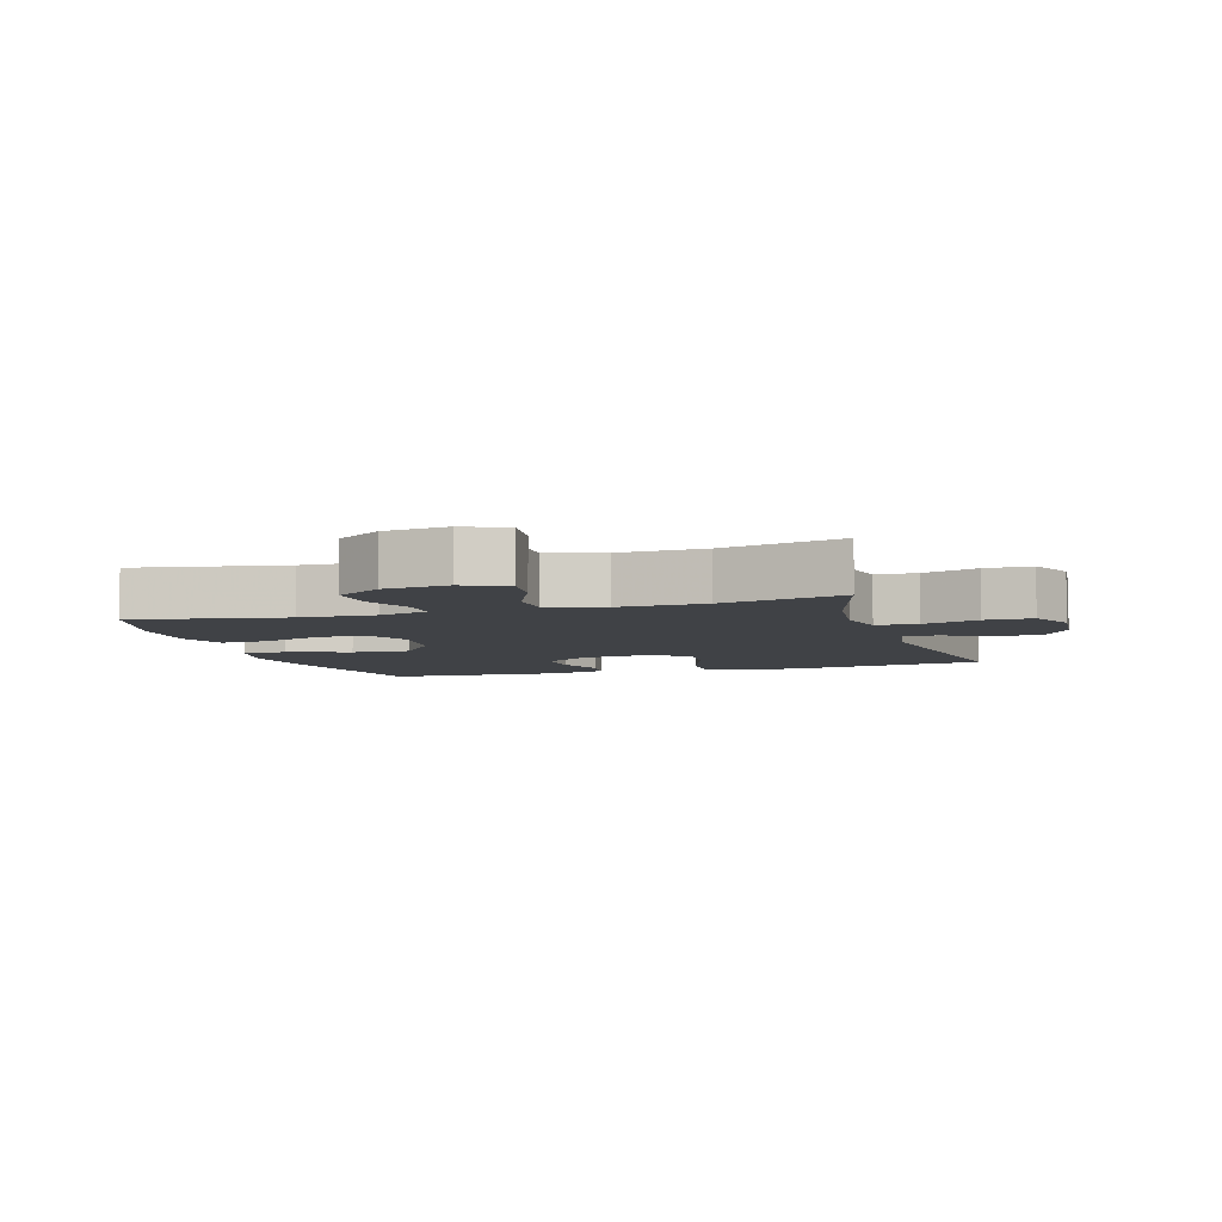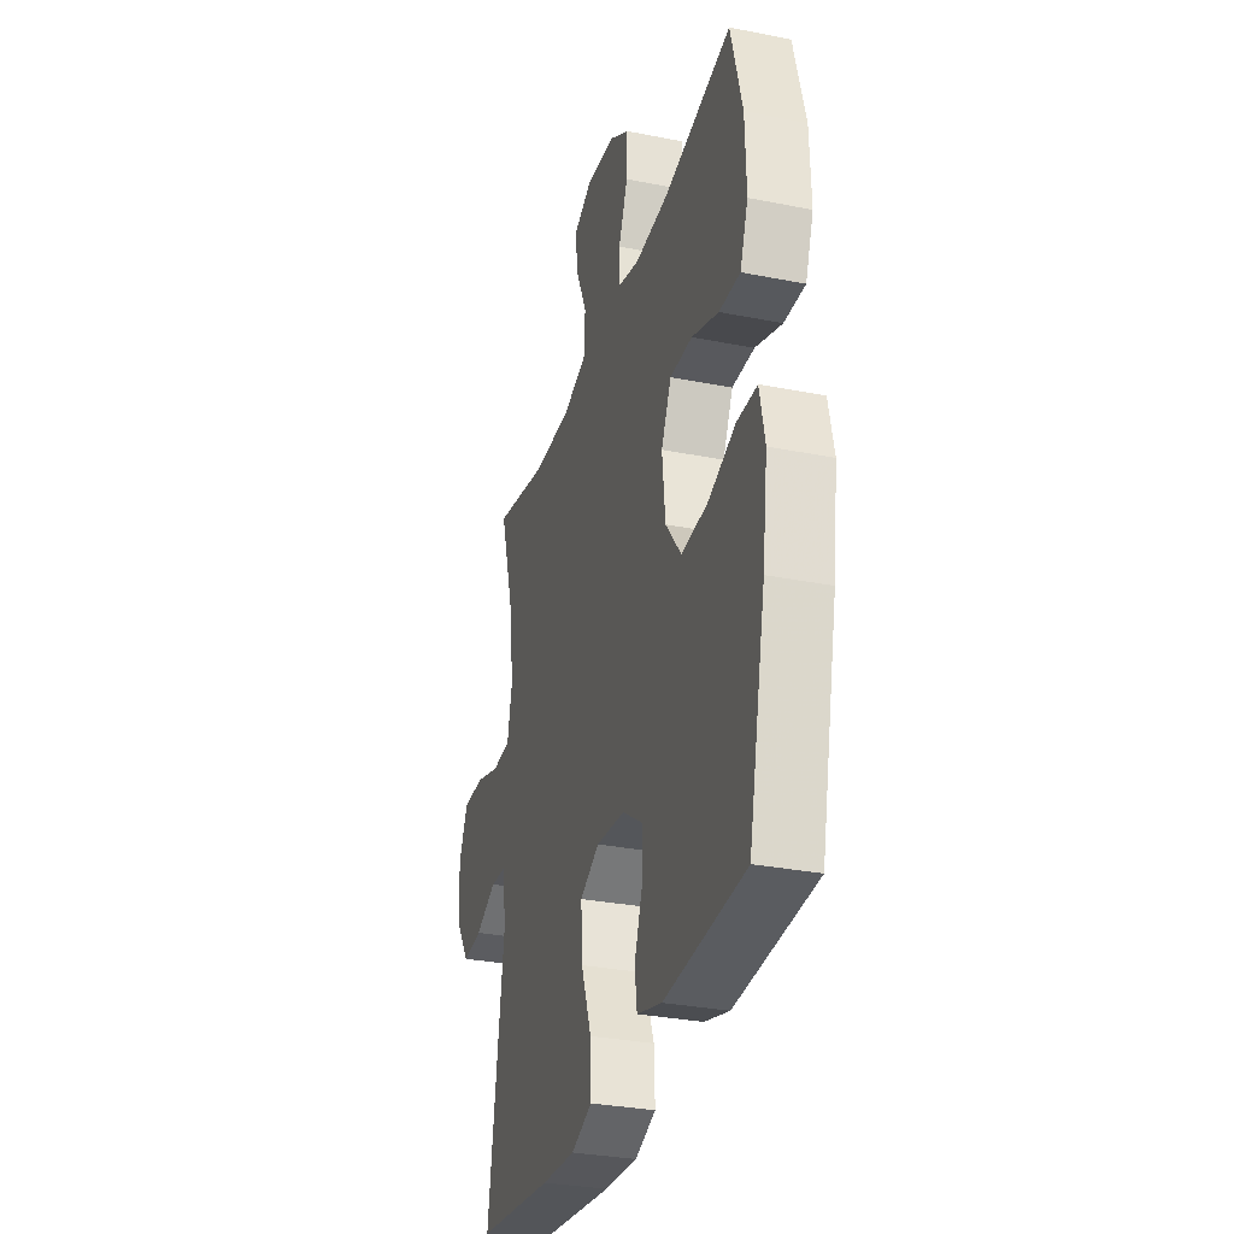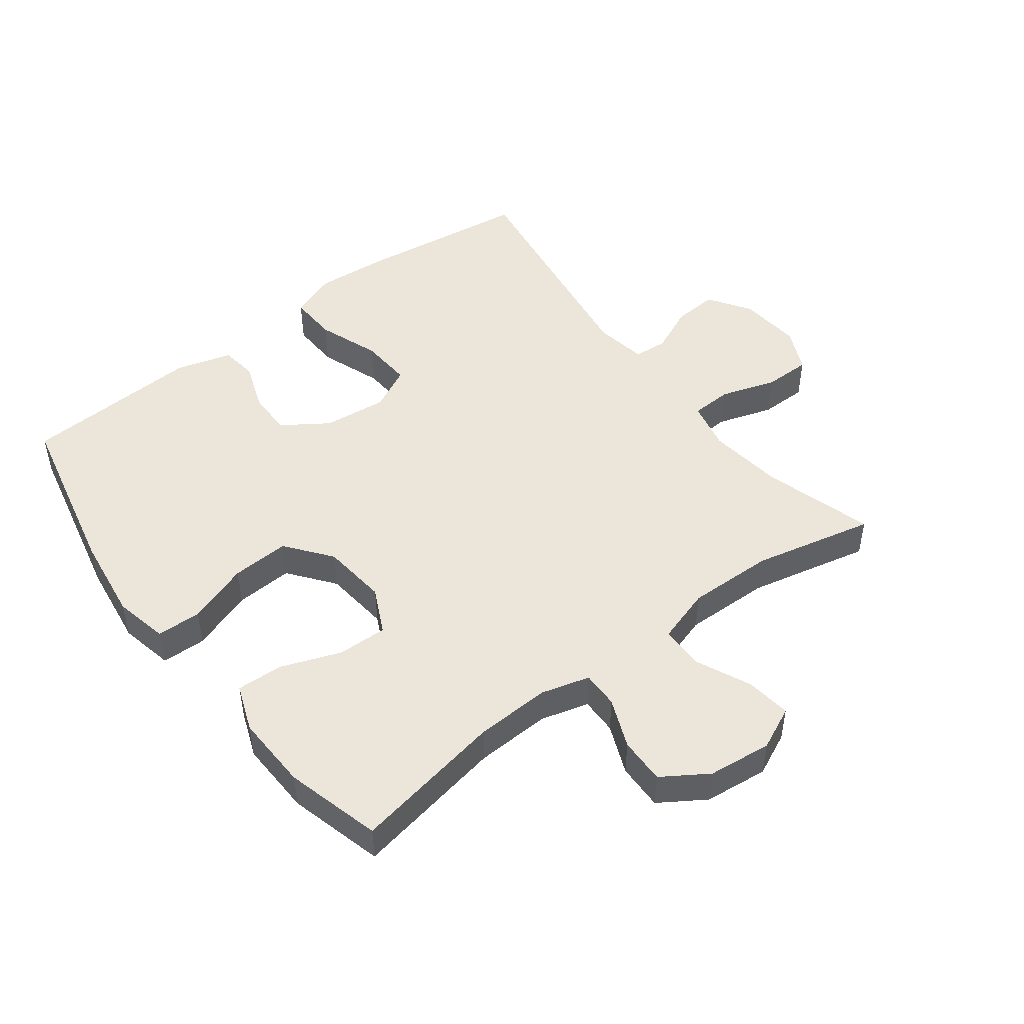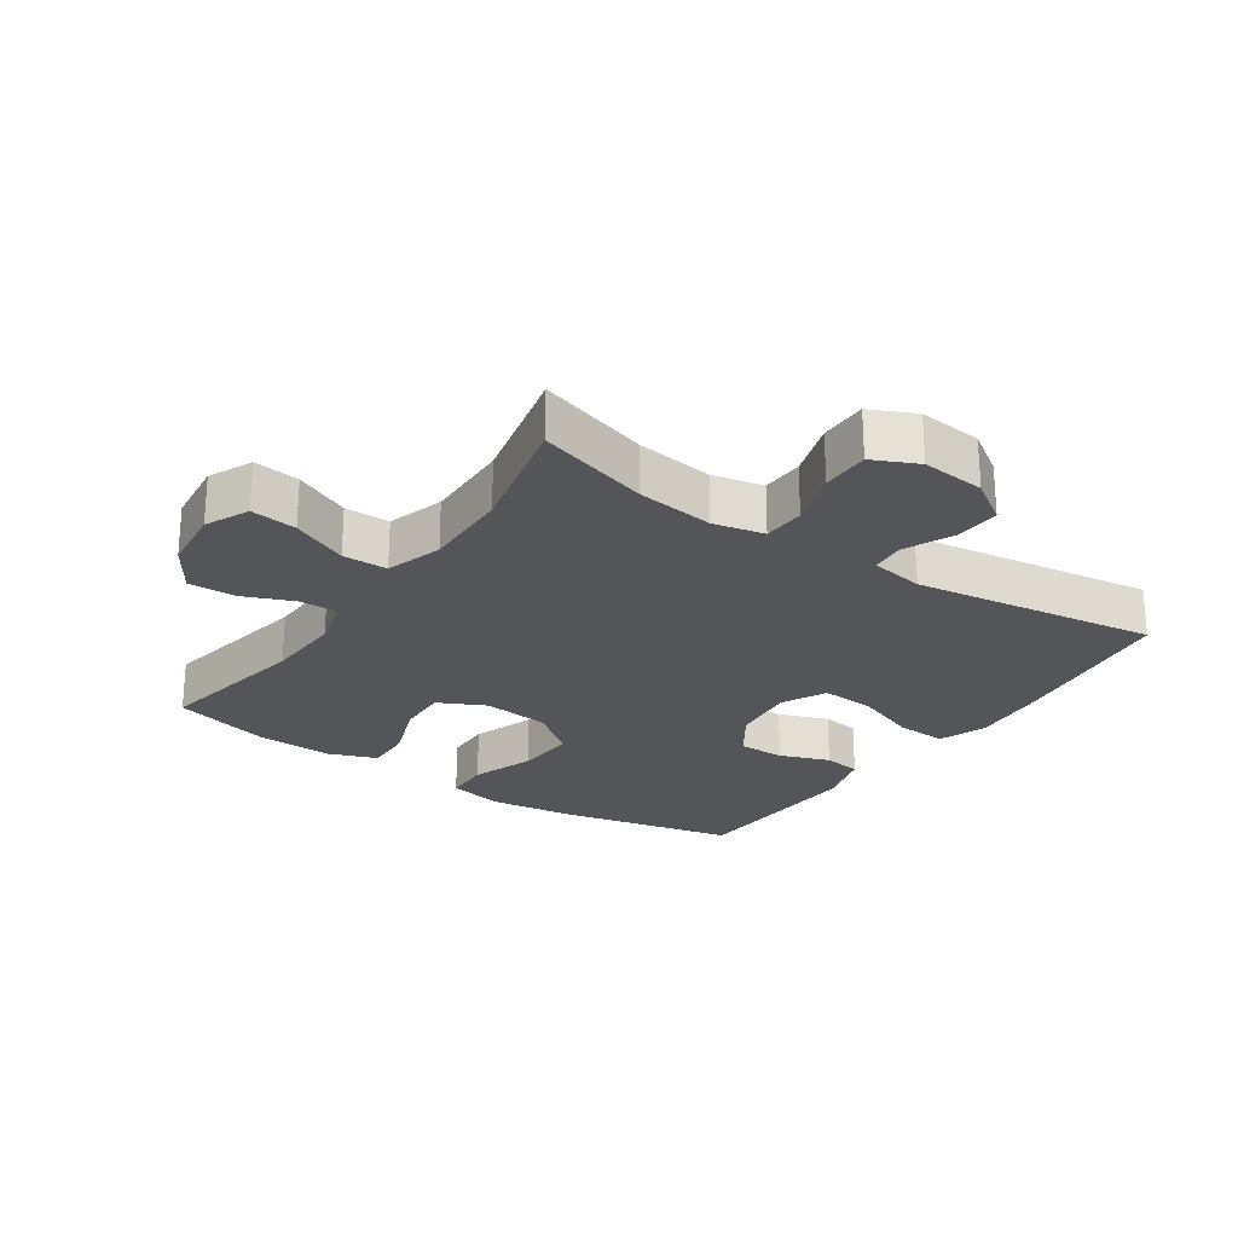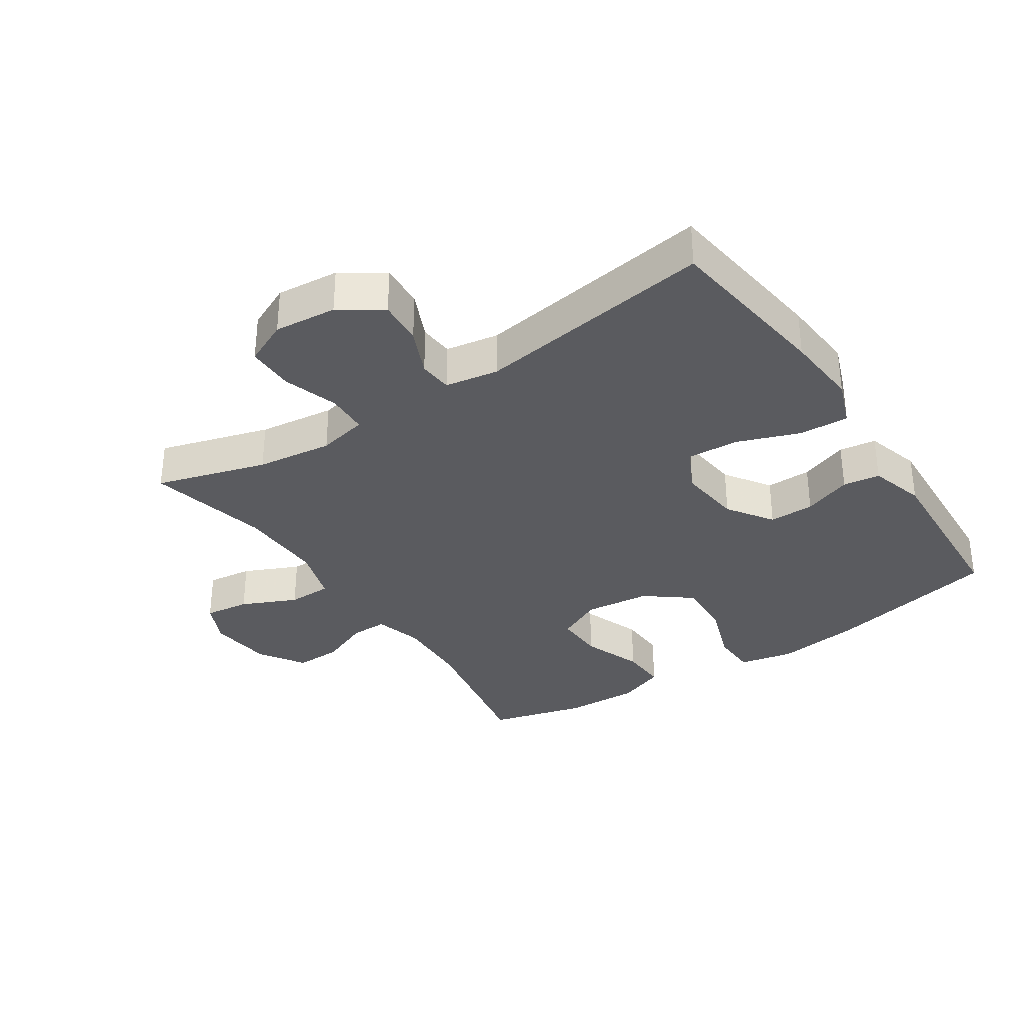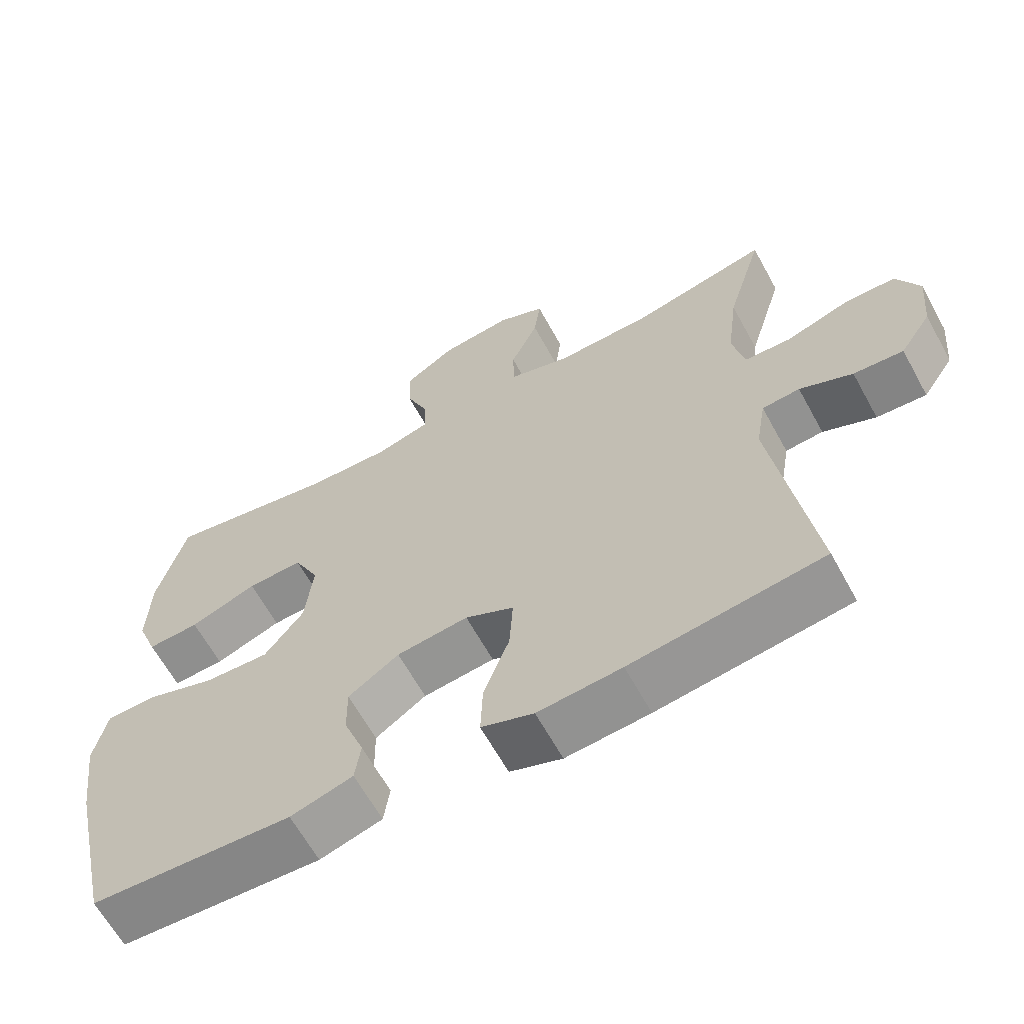
<metadata>
{"format":"obj","ext":"obj","renderer":"f3d","projection":"perspective","resolution":1024,"background":"white","views":[{"elev":-6.1,"azim":17.1,"up":"+Y"},{"elev":-31.3,"azim":-105.8,"up":"+Z"},{"elev":48.3,"azim":-37.2,"up":"+Y"},{"elev":-24.7,"azim":55.7,"up":"+Y"},{"elev":-33.4,"azim":123.6,"up":"+Y"},{"elev":-63.9,"azim":28.8,"up":"+Z"}]}
</metadata>
<code>
v 0.5 0.07 0.5
v 0.449 0.07 0.327
v 0.434 0.07 0.208
v 0.451 0.07 0.13
v 0.516 0.07 0.127
v 0.603 0.07 0.155
v 0.677 0.07 0.155
v 0.709 0.07 0.086
v 0.7 0.07 -0.012
v 0.656 0.07 -0.078
v 0.586 0.07 -0.073
v 0.512 0.07 -0.04
v 0.459 0.07 -0.044
v 0.445 0.07 -0.127
v 0.5 0.07 -0.5
v 0.232 0.07 -0.535
v 0.115 0.07 -0.544
v 0.042 0.07 -0.517
v 0.045 0.07 -0.44
v 0.081 0.07 -0.342
v 0.086 0.07 -0.26
v 0.018 0.07 -0.226
v -0.082 0.07 -0.237
v -0.153 0.07 -0.285
v -0.152 0.07 -0.356
v -0.124 0.07 -0.432
v -0.132 0.07 -0.49
v -0.219 0.07 -0.515
v -0.5 0.07 -0.5
v -0.56 0.07 -0.229
v -0.578 0.07 -0.096
v -0.56 0.07 -0.011
v -0.49 0.07 -0.009
v -0.393 0.07 -0.043
v -0.302 0.07 -0.048
v -0.247 0.07 0.023
v -0.236 0.07 0.126
v -0.271 0.07 0.198
v -0.349 0.07 0.196
v -0.443 0.07 0.161
v -0.516 0.07 0.158
v -0.544 0.07 0.232
v -0.54 0.07 0.35
v -0.5 0.07 0.5
v -0.262 0.07 0.456
v -0.144 0.07 0.451
v -0.068 0.07 0.472
v -0.069 0.07 0.53
v -0.101 0.07 0.608
v -0.103 0.07 0.681
v -0.032 0.07 0.727
v 0.068 0.07 0.738
v 0.135 0.07 0.707
v 0.126 0.07 0.636
v 0.087 0.07 0.55
v 0.088 0.07 0.481
v 0.175 0.07 0.454
v 0.31 0.07 0.457
v 0.5 0 0.5
v 0.449 0 0.327
v 0.434 0 0.208
v 0.451 0 0.13
v 0.516 0 0.127
v 0.603 0 0.155
v 0.677 0 0.155
v 0.709 0 0.086
v 0.7 0 -0.012
v 0.656 0 -0.078
v 0.586 0 -0.073
v 0.512 0 -0.04
v 0.459 0 -0.044
v 0.445 0 -0.127
v 0.5 0 -0.5
v 0.232 0 -0.535
v 0.115 0 -0.544
v 0.042 0 -0.517
v 0.045 0 -0.44
v 0.081 0 -0.342
v 0.086 0 -0.26
v 0.018 0 -0.226
v -0.082 0 -0.237
v -0.153 0 -0.285
v -0.152 0 -0.356
v -0.124 0 -0.432
v -0.132 0 -0.49
v -0.219 0 -0.515
v -0.5 0 -0.5
v -0.56 0 -0.229
v -0.578 0 -0.096
v -0.56 0 -0.011
v -0.49 0 -0.009
v -0.393 0 -0.043
v -0.302 0 -0.048
v -0.247 0 0.023
v -0.236 0 0.126
v -0.271 0 0.198
v -0.349 0 0.196
v -0.443 0 0.161
v -0.516 0 0.158
v -0.544 0 0.232
v -0.54 0 0.35
v -0.5 0 0.5
v -0.262 0 0.456
v -0.144 0 0.451
v -0.068 0 0.472
v -0.069 0 0.53
v -0.101 0 0.608
v -0.103 0 0.681
v -0.032 0 0.727
v 0.068 0 0.738
v 0.135 0 0.707
v 0.126 0 0.636
v 0.087 0 0.55
v 0.088 0 0.481
v 0.175 0 0.454
v 0.31 0 0.457
f 52 53 54 55
f 52 55 56
f 51 52 56
f 48 49 50 51
f 47 48 51 56
f 46 47 56 57
f 42 43 44 45
f 42 45 46
f 39 40 41 42
f 38 39 42 46
f 37 38 46 57
f 31 32 33 34
f 31 34 35
f 30 31 35
f 29 30 35
f 28 29 35 36
f 25 26 27 28
f 24 25 28 36
f 17 18 19 20
f 17 20 21
f 14 15 16 17
f 13 14 17 21
f 9 10 11 12
f 9 12 13
f 8 9 13
f 5 6 7 8
f 4 5 8 13
f 3 4 13 21
f 58 1 2
f 23 24 36 37
f 22 23 37 57
f 21 22 57 58
f 2 3 21 58
f 113 112 111 110
f 114 113 110
f 114 110 109
f 109 108 107 106
f 114 109 106 105
f 115 114 105 104
f 103 102 101 100
f 104 103 100
f 100 99 98 97
f 104 100 97 96
f 115 104 96 95
f 92 91 90 89
f 93 92 89
f 93 89 88
f 93 88 87
f 94 93 87 86
f 86 85 84 83
f 94 86 83 82
f 78 77 76 75
f 79 78 75
f 75 74 73 72
f 79 75 72 71
f 70 69 68 67
f 71 70 67
f 71 67 66
f 66 65 64 63
f 71 66 63 62
f 79 71 62 61
f 60 59 116
f 95 94 82 81
f 115 95 81 80
f 116 115 80 79
f 116 79 61 60
f 1 59 60 2
f 2 60 61 3
f 3 61 62 4
f 4 62 63 5
f 5 63 64 6
f 6 64 65 7
f 7 65 66 8
f 8 66 67 9
f 9 67 68 10
f 10 68 69 11
f 11 69 70 12
f 12 70 71 13
f 13 71 72 14
f 14 72 73 15
f 15 73 74 16
f 16 74 75 17
f 17 75 76 18
f 18 76 77 19
f 19 77 78 20
f 20 78 79 21
f 21 79 80 22
f 22 80 81 23
f 23 81 82 24
f 24 82 83 25
f 25 83 84 26
f 26 84 85 27
f 27 85 86 28
f 28 86 87 29
f 29 87 88 30
f 30 88 89 31
f 31 89 90 32
f 32 90 91 33
f 33 91 92 34
f 34 92 93 35
f 35 93 94 36
f 36 94 95 37
f 37 95 96 38
f 38 96 97 39
f 39 97 98 40
f 40 98 99 41
f 41 99 100 42
f 42 100 101 43
f 43 101 102 44
f 44 102 103 45
f 45 103 104 46
f 46 104 105 47
f 47 105 106 48
f 48 106 107 49
f 49 107 108 50
f 50 108 109 51
f 51 109 110 52
f 52 110 111 53
f 53 111 112 54
f 54 112 113 55
f 55 113 114 56
f 56 114 115 57
f 57 115 116 58
f 58 116 59 1

</code>
